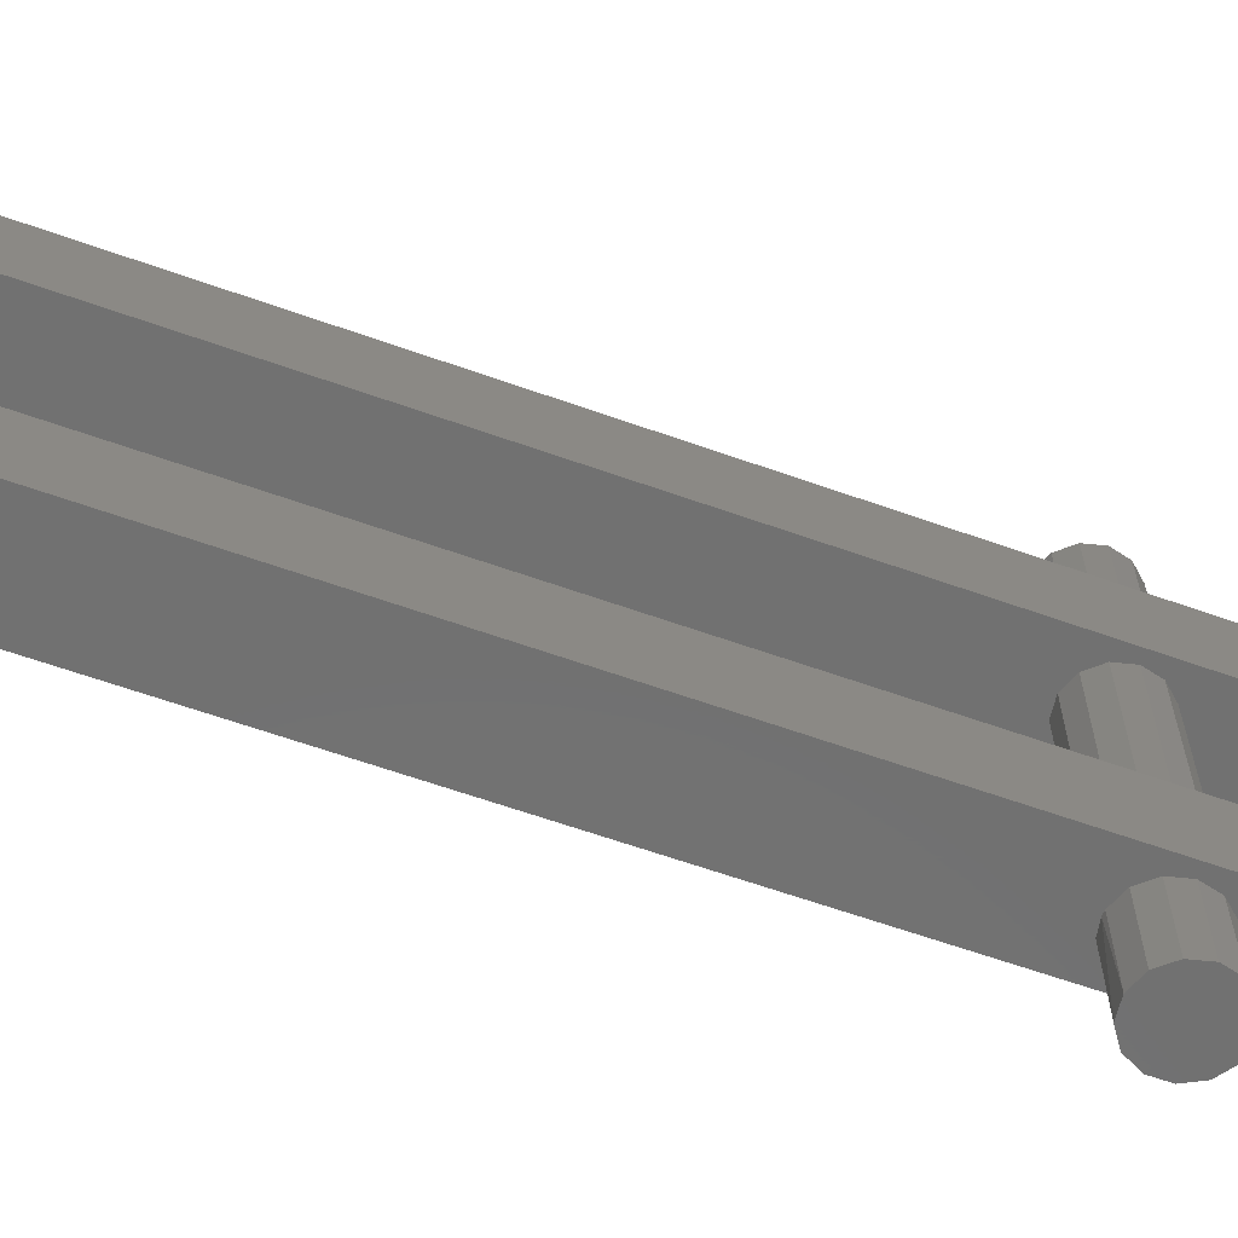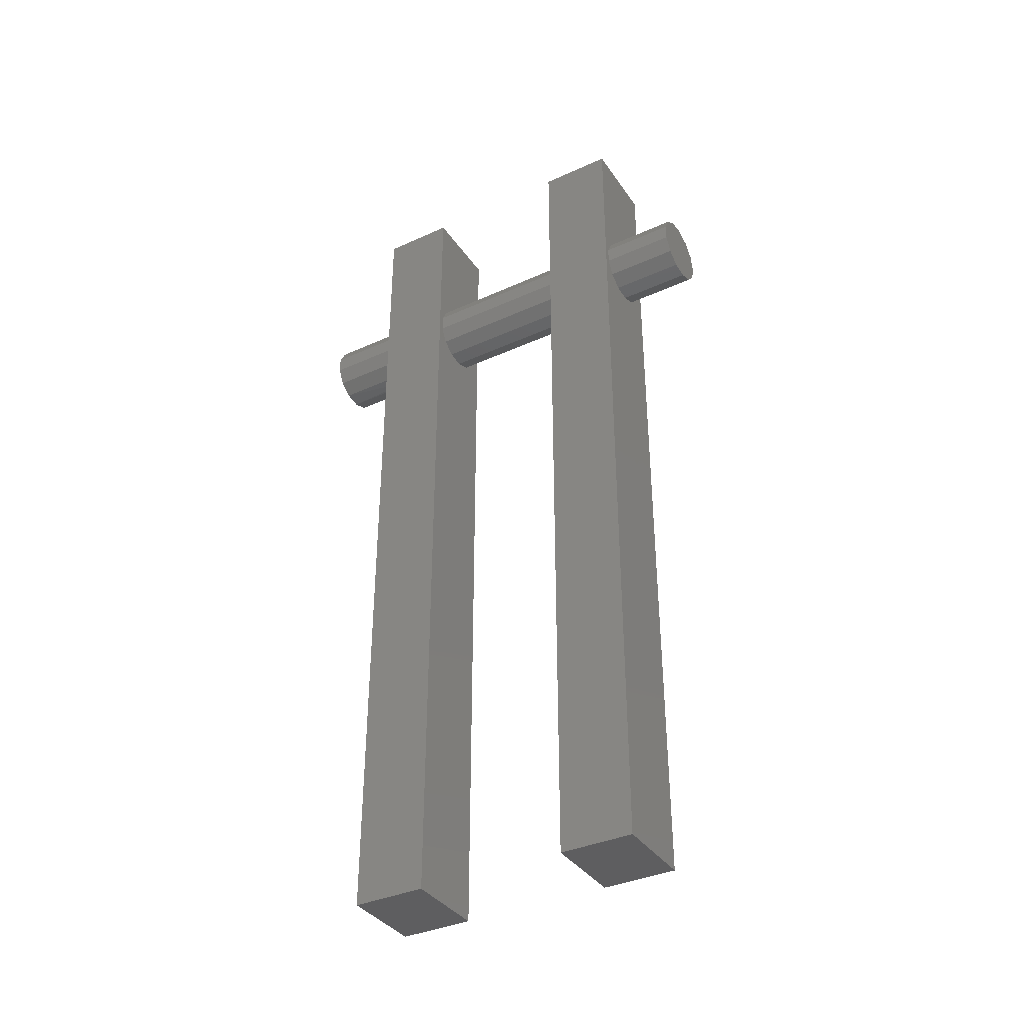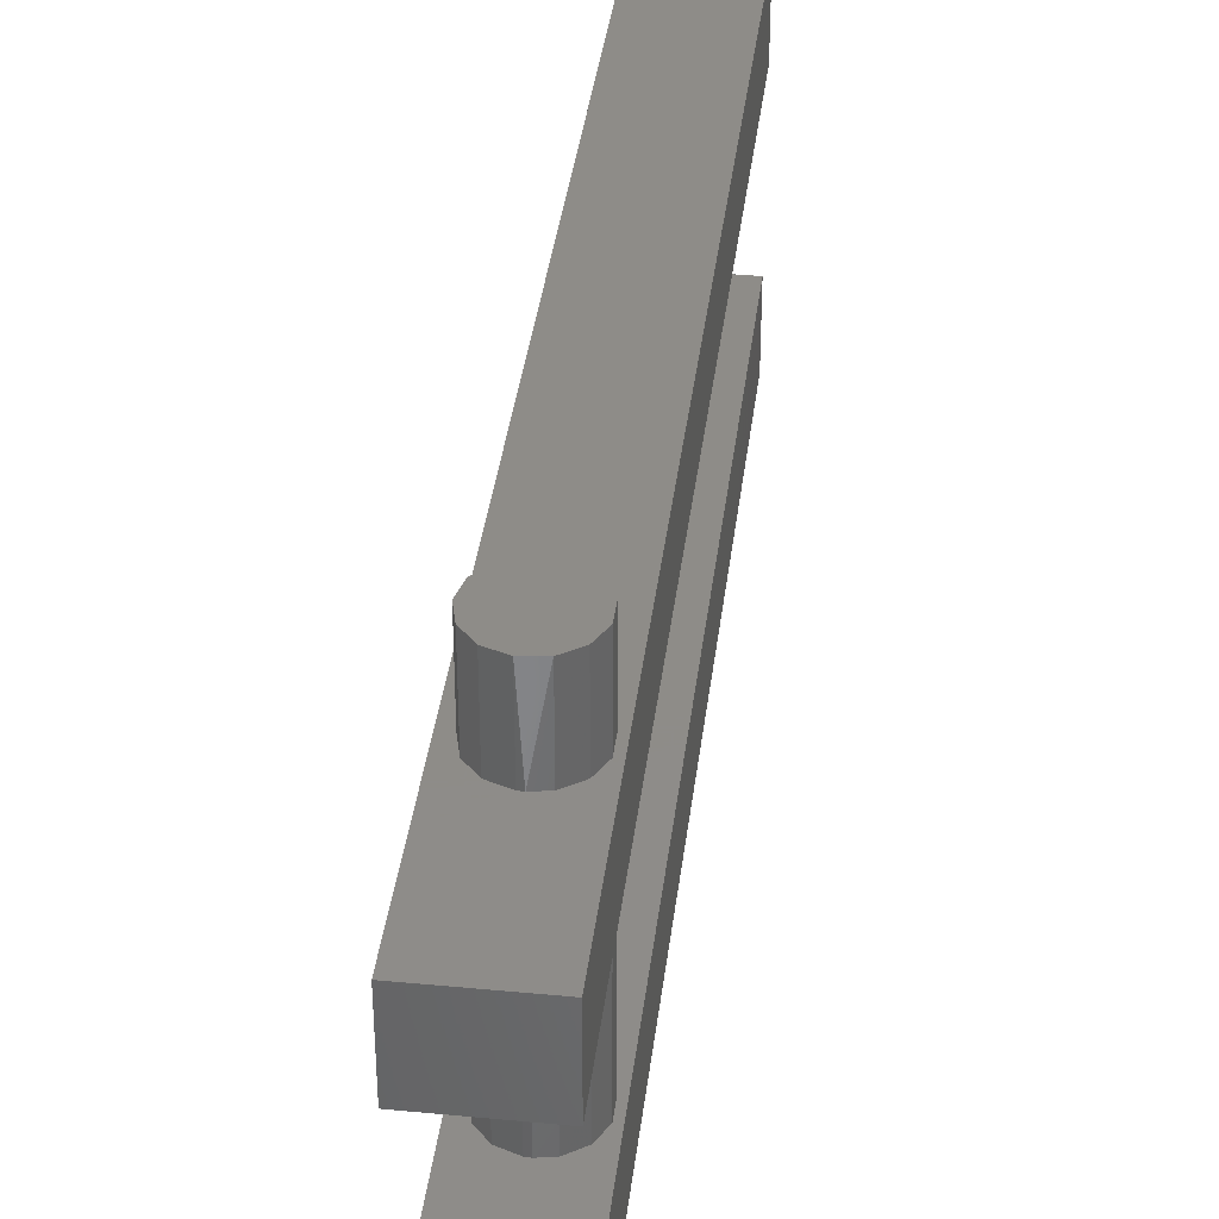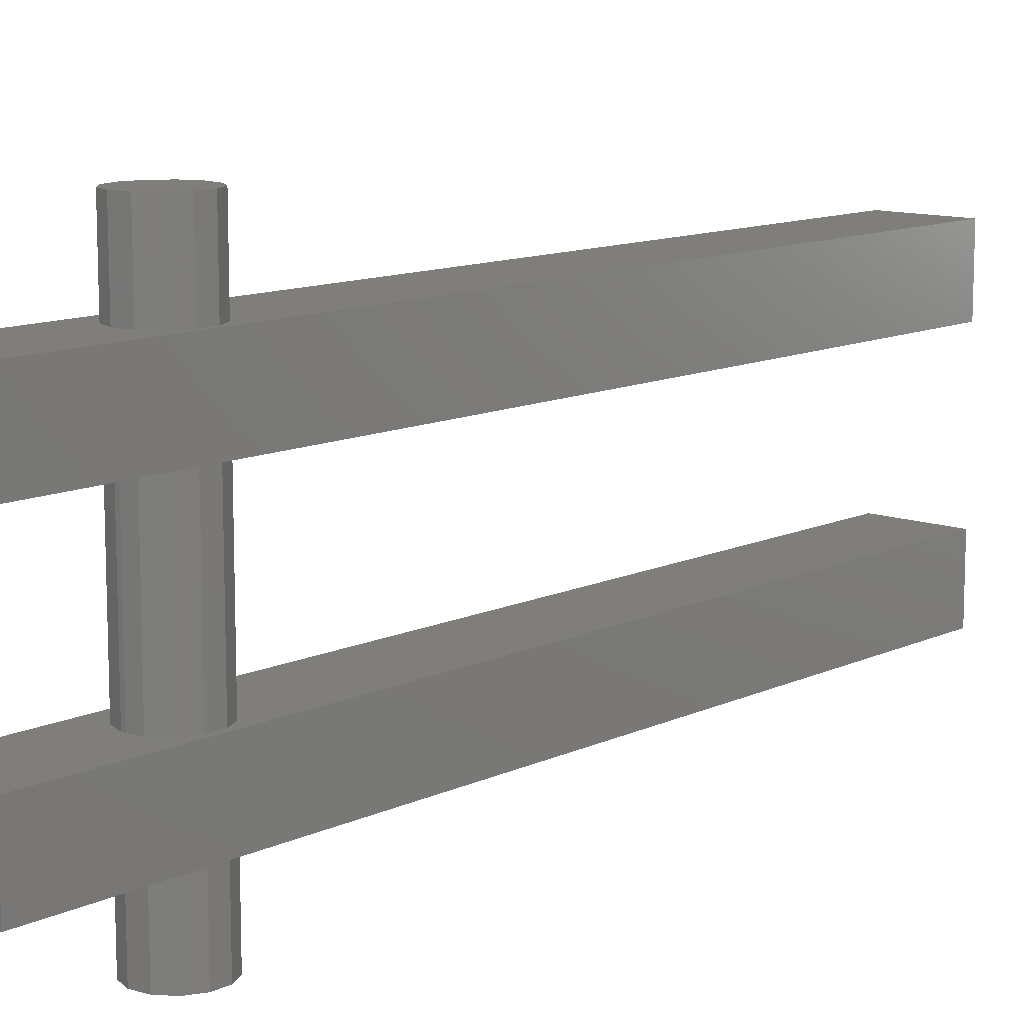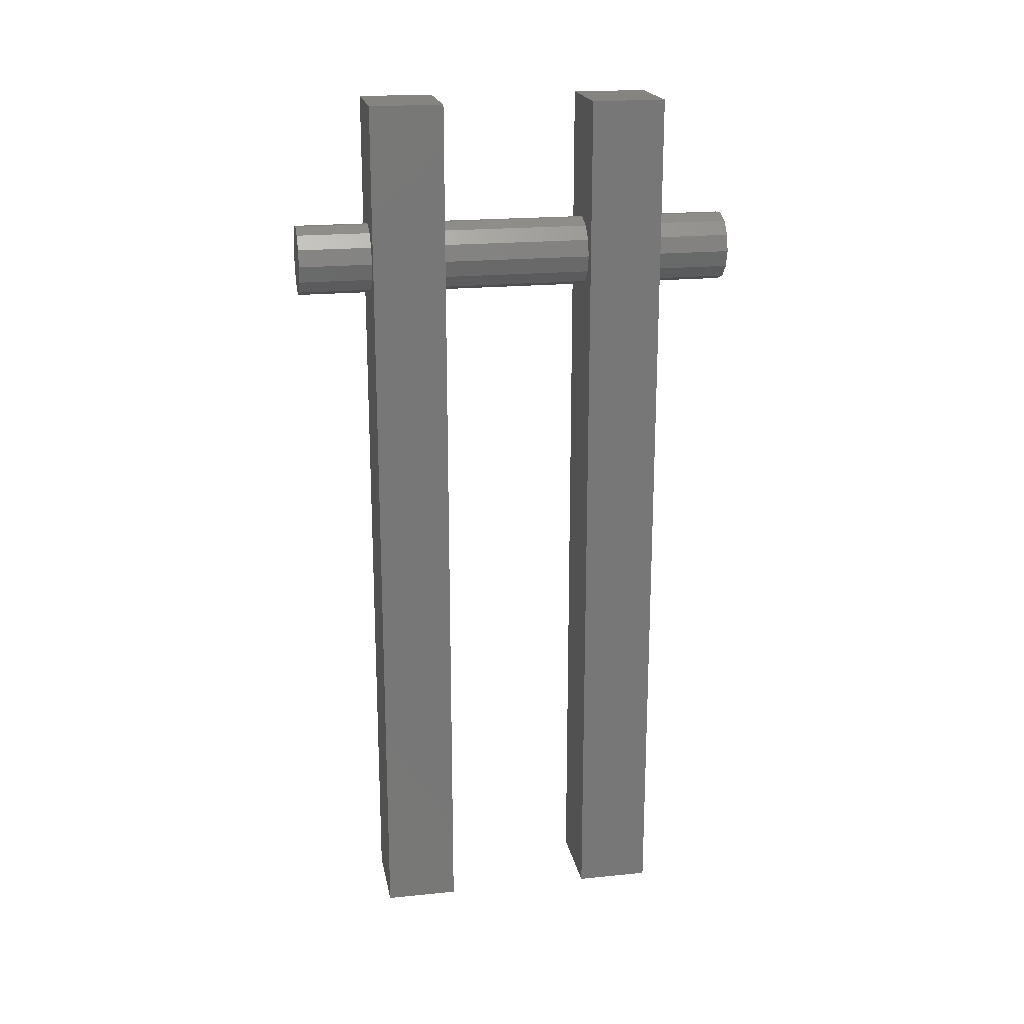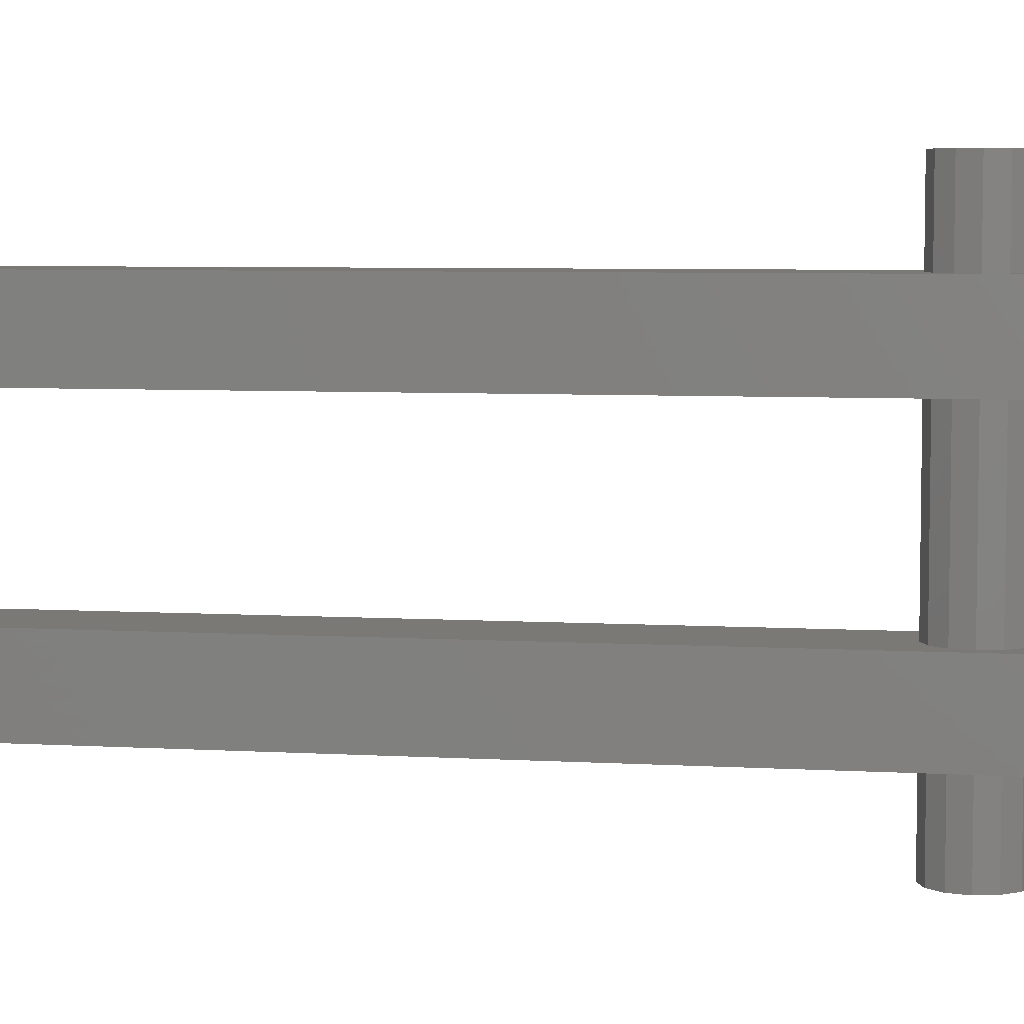
<metadata>
{"format":"stl","ext":"stl","renderer":"f3d","projection":"perspective","resolution":1024,"background":"white","views":[{"elev":-63.0,"azim":70.2,"up":"+Z"},{"elev":-37.0,"azim":-59.7,"up":"+Y"},{"elev":37.8,"azim":-173.1,"up":"+Z"},{"elev":11.5,"azim":-138.4,"up":"+Z"},{"elev":19.9,"azim":79.5,"up":"+Y"},{"elev":5.9,"azim":100.2,"up":"+Z"}]}
</metadata>
<code>
# stl→obj: 100 verts, 196 faces
v 4.758 82.47 16
v 4.3 82.5 16
v 4.3 82.5 32.2
v 2.953 82.25 32.2
v 2.953 82.25 16
v 1.456 81.22 16
v 1.456 81.22 32.2
v 0.6104 79.61 16
v 0.6104 79.61 32.2
v 0.6104 77.79 16
v 0.6104 77.79 32.2
v 1.456 76.18 16
v 1.456 76.18 32.2
v 2.953 75.15 16
v 2.953 75.15 32.2
v 4.758 74.93 16
v 4.758 74.93 32.2
v 6.459 75.57 16
v 6.459 75.57 32.2
v 7.665 76.93 16
v 7.665 76.93 32.2
v 8.1 78.7 16
v 8.1 78.7 32.2
v 7.665 80.47 16
v 7.665 80.47 32.2
v 6.459 81.83 16
v 6.459 81.83 32.2
v 4.758 82.47 32.2
v 9.2 95.7 40.1
v 9.2 95.7 32.2
v 0 95.7 40.1
v 0 95.7 32.2
v 2.953 75.15 40.1
v 0 0 40.1
v 4.758 74.93 40.1
v 9.2 0 40.1
v 6.459 75.57 40.1
v 6.459 81.83 40.1
v 7.665 80.47 40.1
v 8.1 78.7 40.1
v 7.665 76.93 40.1
v 1.456 76.18 40.1
v 0.6104 77.79 40.1
v 0.6104 79.61 40.1
v 1.456 81.22 40.1
v 2.953 82.25 40.1
v 4.3 82.5 40.1
v 4.758 82.47 40.1
v 9.2 0 32.2
v 0 0 32.2
v 2.953 82.25 48
v 1.456 81.22 48
v 0.6104 79.61 48
v 0.6104 77.79 48
v 1.456 76.18 48
v 2.953 75.15 48
v 4.758 74.93 48
v 6.459 75.57 48
v 7.665 76.93 48
v 8.1 78.7 48
v 7.665 80.47 48
v 6.459 81.83 48
v 4.758 82.47 48
v 4.3 78.7 48
v 0 0 16
v 9.2 0 16
v 9.2 95.7 16
v 0 95.7 16
v 9.2 0 8.1
v 0 0 8.1
v 6.459 81.83 8.1
v 4.758 82.47 8.1
v 9.2 95.7 8.1
v 0 95.7 8.1
v 2.953 82.25 8.1
v 1.456 81.22 8.1
v 0.6104 79.61 8.1
v 0.6104 77.79 8.1
v 1.456 76.18 8.1
v 6.459 75.57 8.1
v 7.665 76.93 8.1
v 8.1 78.7 8.1
v 7.665 80.47 8.1
v 2.953 75.15 8.1
v 4.3 74.9 8.1
v 4.758 74.93 8.1
v 8.1 78.7 0
v 7.665 76.93 0
v 4.3 78.7 0
v 4.758 82.47 0
v 6.459 81.83 0
v 7.665 80.47 0
v 0.6104 79.61 0
v 1.456 81.22 0
v 2.953 82.25 0
v 2.953 75.15 0
v 1.456 76.18 0
v 0.6104 77.79 0
v 6.459 75.57 0
v 4.758 74.93 0
f 1 2 3
f 3 2 4
f 2 5 4
f 4 5 6
f 4 6 7
f 7 6 8
f 7 8 9
f 9 8 10
f 9 10 11
f 11 10 12
f 11 12 13
f 13 12 14
f 13 14 15
f 15 14 16
f 15 16 17
f 17 16 18
f 17 18 19
f 19 18 20
f 19 20 21
f 21 20 22
f 21 22 23
f 23 22 24
f 23 24 25
f 25 24 26
f 25 26 27
f 27 26 1
f 27 1 28
f 28 1 3
f 29 30 31
f 31 30 32
f 33 34 35
f 35 34 36
f 35 36 37
f 38 39 29
f 29 39 40
f 29 40 36
f 36 40 41
f 36 41 37
f 33 42 34
f 34 42 43
f 34 43 31
f 31 43 44
f 31 44 45
f 45 46 31
f 31 46 47
f 31 47 29
f 29 47 48
f 29 48 38
f 49 36 50
f 50 36 34
f 4 7 32
f 50 15 49
f 49 15 17
f 49 17 19
f 7 9 32
f 32 9 11
f 32 11 50
f 50 11 13
f 50 13 15
f 19 21 49
f 49 21 23
f 49 23 30
f 30 23 25
f 25 27 30
f 30 27 28
f 30 28 32
f 32 28 3
f 32 3 4
f 36 49 29
f 29 49 30
f 50 34 32
f 32 34 31
f 47 46 51
f 51 46 45
f 51 45 52
f 52 45 44
f 52 44 53
f 53 44 43
f 53 43 54
f 54 43 42
f 54 42 55
f 55 42 33
f 55 33 56
f 56 33 35
f 56 35 57
f 57 35 37
f 57 37 58
f 58 37 41
f 58 41 59
f 59 41 40
f 59 40 60
f 60 40 39
f 60 39 61
f 61 39 38
f 61 38 62
f 62 38 48
f 62 48 63
f 63 48 47
f 63 47 51
f 60 61 64
f 57 58 64
f 64 58 59
f 64 59 60
f 54 55 64
f 64 55 56
f 64 56 57
f 51 52 64
f 64 52 53
f 64 53 54
f 61 62 64
f 64 62 63
f 64 63 51
f 14 65 16
f 16 65 66
f 16 66 18
f 26 24 67
f 67 24 22
f 67 22 66
f 66 22 20
f 66 20 18
f 14 12 65
f 65 12 10
f 65 10 68
f 68 10 8
f 68 8 6
f 6 5 68
f 68 5 2
f 68 2 67
f 67 2 1
f 67 1 26
f 69 66 70
f 70 66 65
f 71 72 73
f 73 72 74
f 74 72 75
f 74 75 76
f 76 77 74
f 74 77 78
f 74 78 70
f 70 78 79
f 80 81 69
f 69 81 82
f 69 82 73
f 73 82 83
f 73 83 71
f 79 84 70
f 70 84 85
f 70 85 69
f 69 85 86
f 69 86 80
f 67 73 68
f 68 73 74
f 69 73 66
f 66 73 67
f 74 70 68
f 68 70 65
f 87 88 89
f 90 91 89
f 89 91 92
f 89 92 87
f 93 94 89
f 89 94 95
f 89 95 90
f 96 97 89
f 89 97 98
f 89 98 93
f 88 99 89
f 89 99 100
f 89 100 96
f 85 84 96
f 96 84 79
f 96 79 97
f 97 79 78
f 97 78 98
f 98 78 77
f 98 77 93
f 93 77 76
f 93 76 94
f 94 76 75
f 94 75 95
f 95 75 72
f 95 72 90
f 90 72 71
f 90 71 91
f 91 71 83
f 91 83 92
f 92 83 82
f 92 82 87
f 87 82 81
f 87 81 88
f 88 81 80
f 88 80 99
f 99 80 86
f 99 86 100
f 100 86 85
f 100 85 96

</code>
